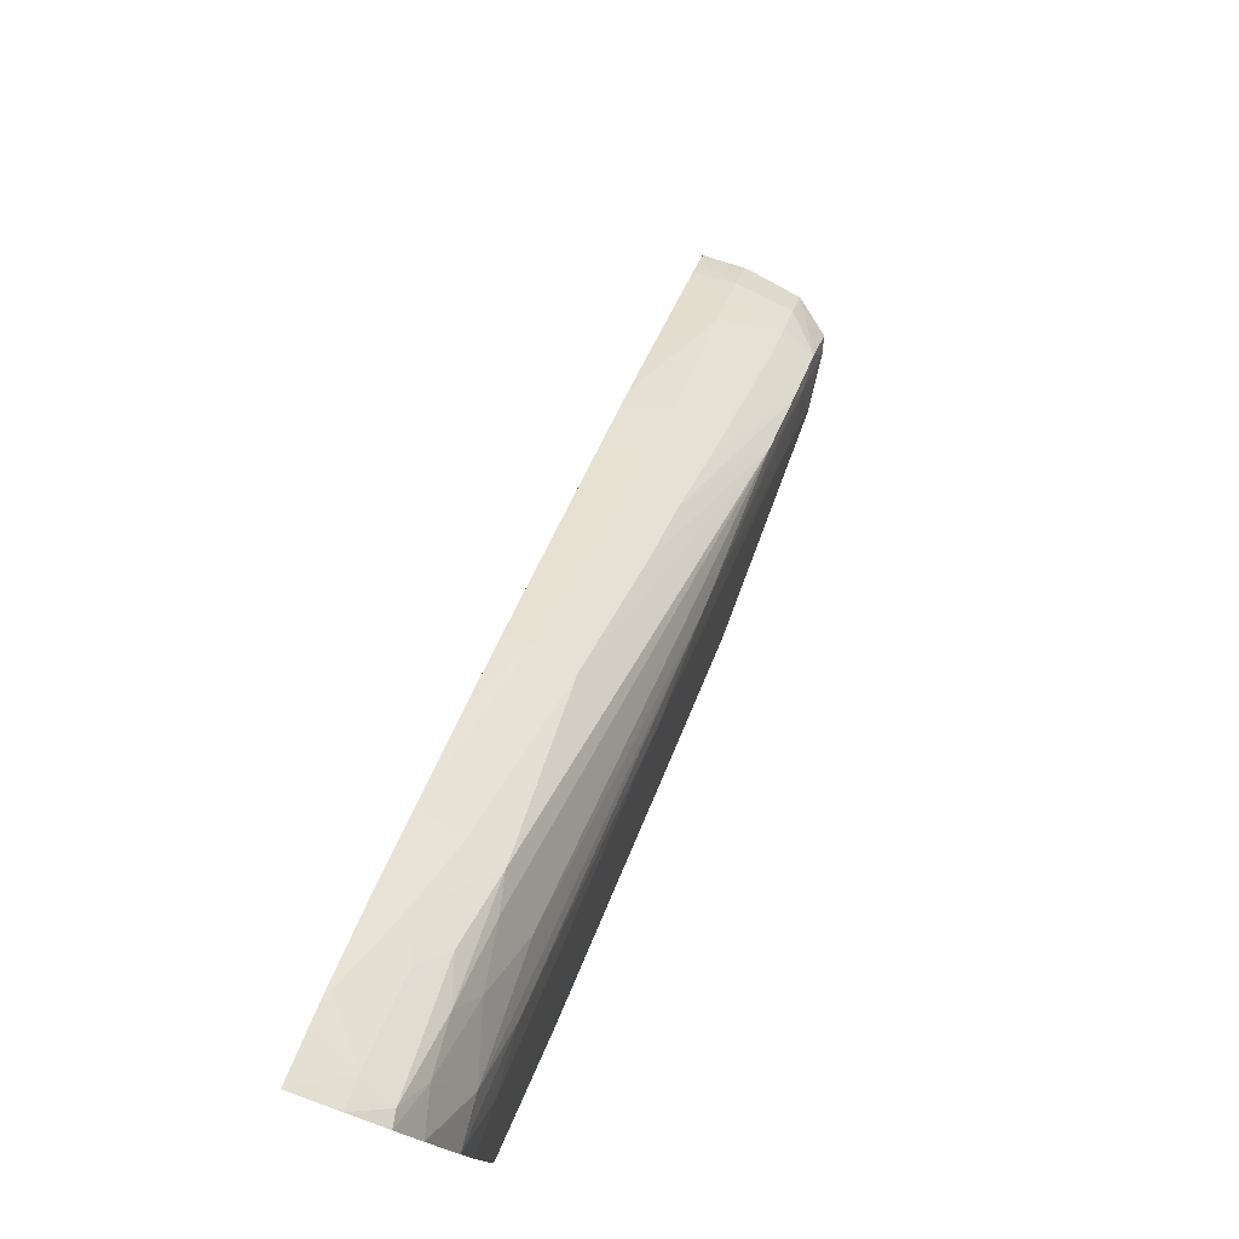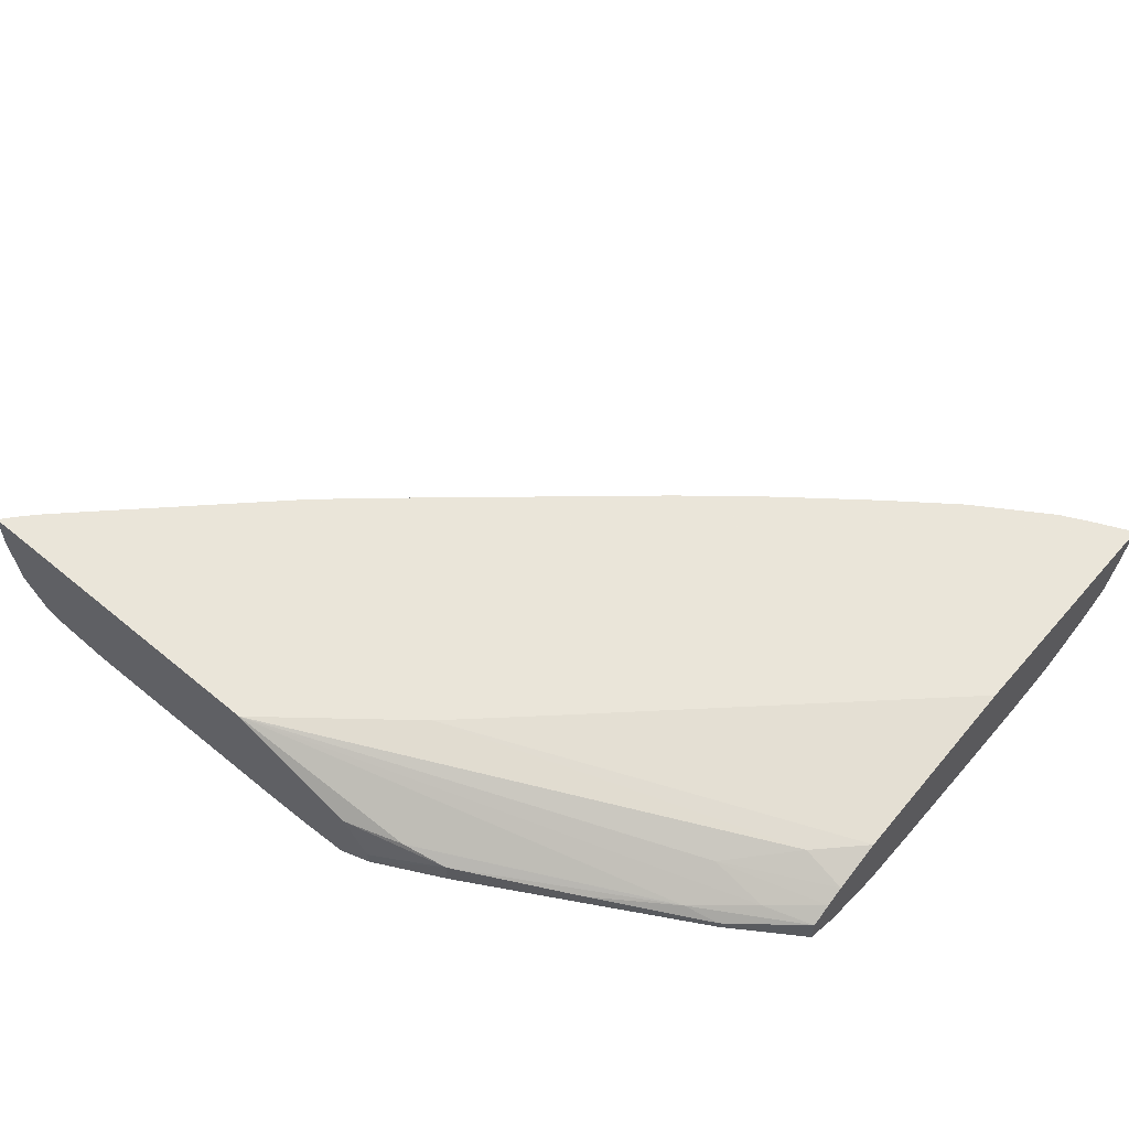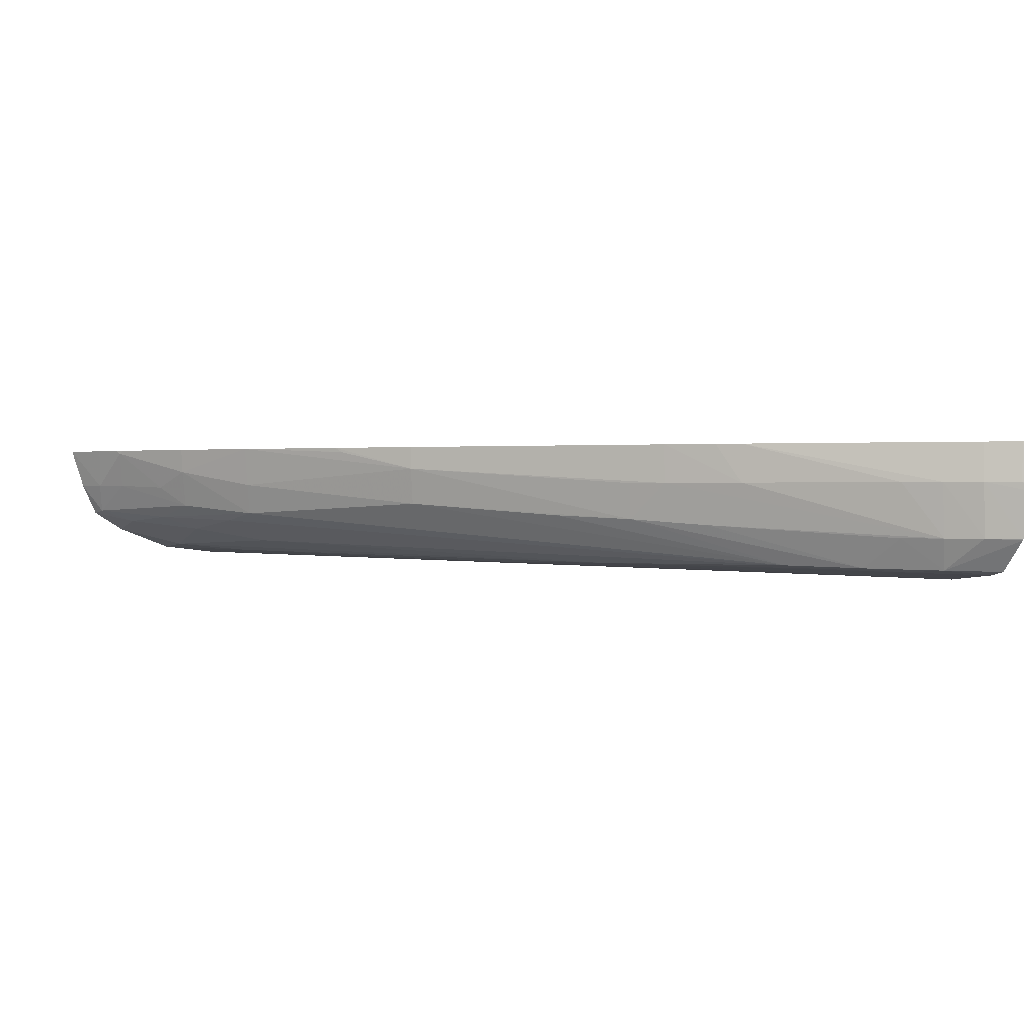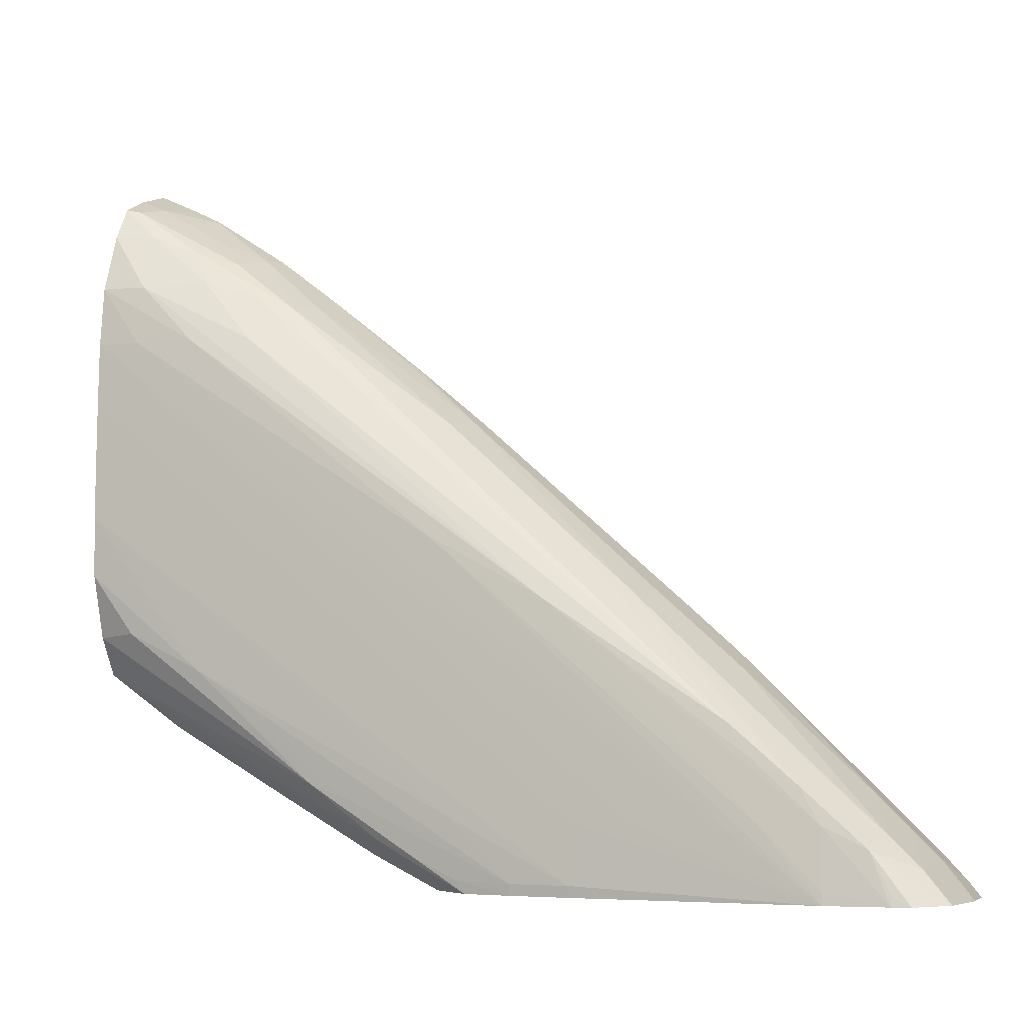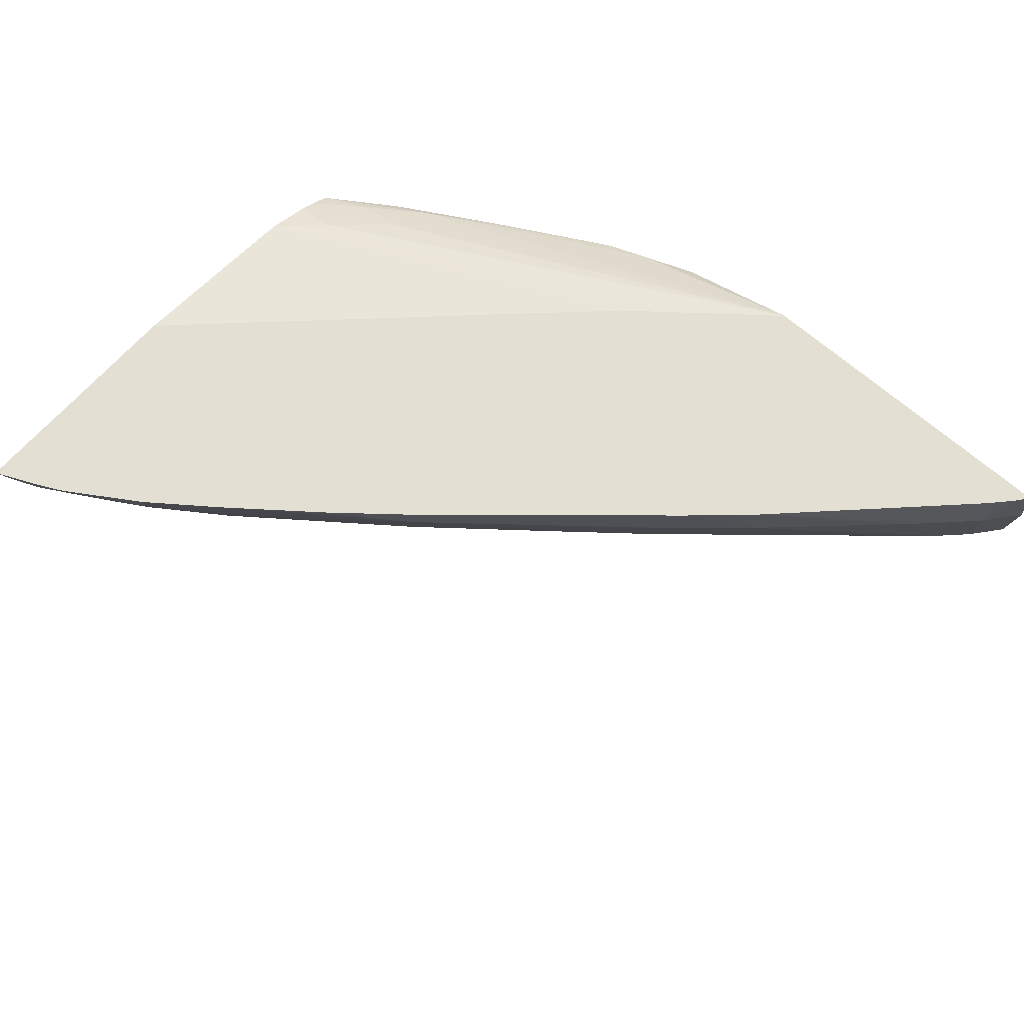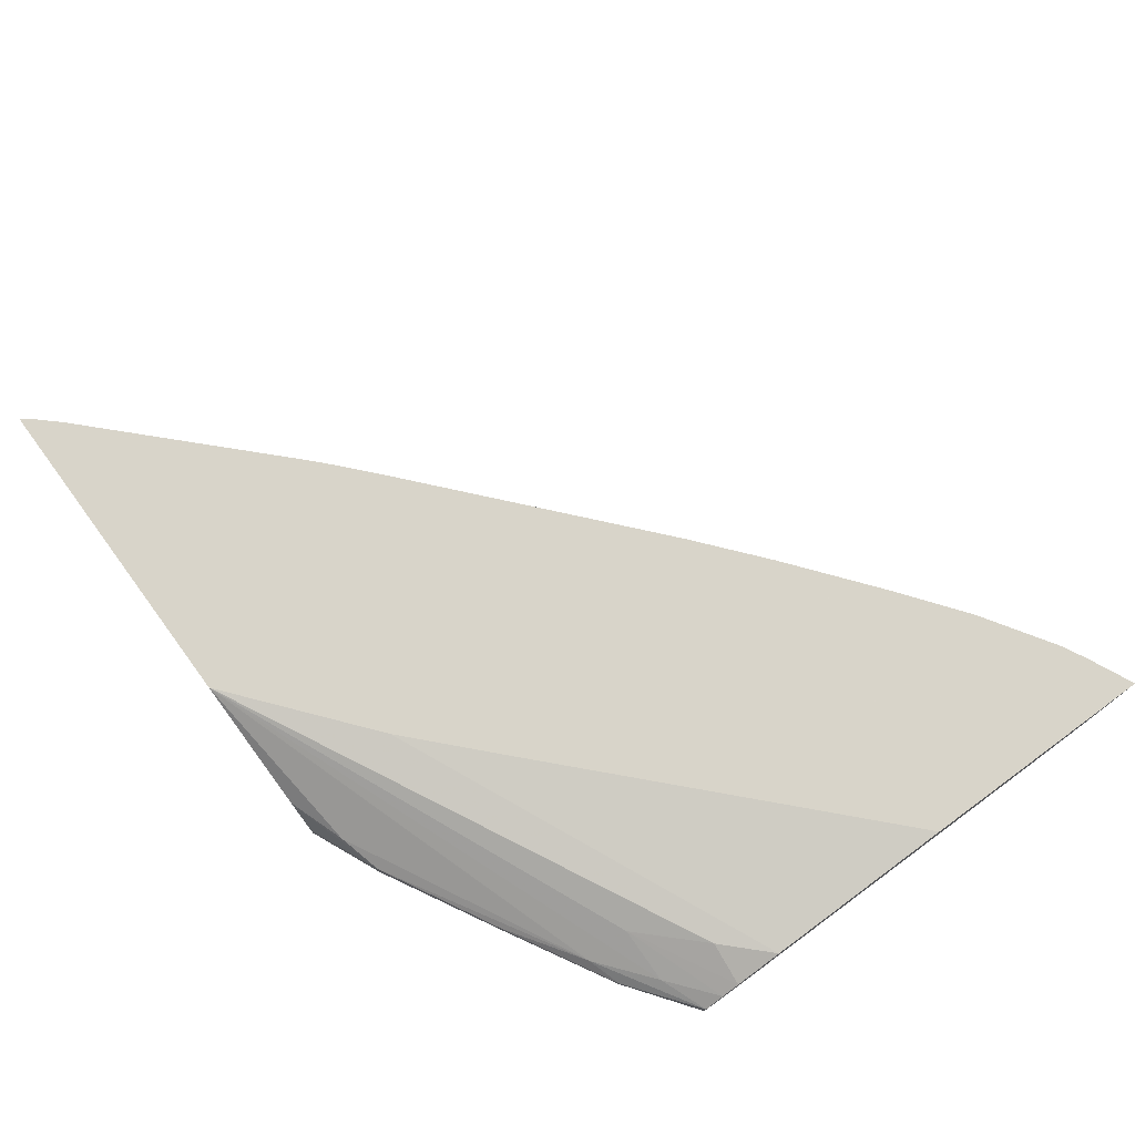
<metadata>
{"format":"obj","ext":"obj","renderer":"f3d","projection":"perspective","resolution":1024,"background":"white","views":[{"elev":78.4,"azim":110.1,"up":"+Y"},{"elev":57.8,"azim":40.6,"up":"+Z"},{"elev":-0.0,"azim":-121.5,"up":"+Z"},{"elev":-5.2,"azim":-158.4,"up":"+Y"},{"elev":67.1,"azim":-138.6,"up":"+Z"},{"elev":75.0,"azim":53.7,"up":"+Z"}]}
</metadata>
<code>
v -0.05123 0.04031 -0.006487
v -0.05123 0.02597 -0.006487
v -0.05123 0.0395 -0.008952
v -0.05281 0.03881 -0.008952
v -0.0537 0.03917 -0.006487
v -0.05123 0.01476 -0.00778
v -0.0687 0.009365 -0.006487
v -0.05123 0.03858 -0.01088
v -0.05208 0.0384 -0.0107
v -0.05456 0.03782 -0.008952
v -0.05538 0.03828 -0.006686
v -0.05516 0.03845 -0.006487
v -0.05123 0.01198 -0.008766
v -0.07402 0.004345 -0.006487
v -0.05381 0.01217 -0.00785
v -0.05123 0.03663 -0.01205
v -0.05347 0.03661 -0.01146
v -0.05642 0.03542 -0.01116
v -0.05876 0.0347 -0.01036
v -0.05748 0.03605 -0.009095
v -0.05567 0.03815 -0.006487
v -0.05541 0.0383 -0.006487
v -0.05954 0.03525 -0.008025
v -0.05123 0.01095 -0.009291
v -0.05731 0.008678 -0.008478
v -0.08234 -0.002453 -0.006487
v -0.05123 0.03315 -0.01336
v -0.05381 0.03315 -0.01311
v -0.05748 0.03338 -0.01199
v -0.06081 0.03228 -0.01139
v -0.06282 0.03161 -0.0109
v -0.05984 0.03545 -0.006487
v -0.0634 0.03205 -0.008952
v -0.06385 0.03242 -0.006487
v -0.05123 0.009804 -0.009978
v -0.05402 0.008699 -0.009546
v -0.1024 -0.002453 -0.006487
v -0.07469 -0.002453 -0.009482
v -0.0713 -0.001273 -0.00963
v -0.05731 0.006091 -0.009946
v -0.05123 0.02966 -0.01377
v -0.05381 0.02966 -0.01374
v -0.05731 0.02966 -0.01352
v -0.07989 0.01385 -0.01419
v -0.06081 0.02966 -0.01281
v -0.09055 0.006949 -0.01421
v -0.07282 0.02423 -0.01026
v -0.07331 0.02464 -0.007926
v -0.06952 0.02788 -0.006779
v -0.06559 0.03104 -0.006487
v -0.05123 0.009804 -0.01162
v -0.05532 0.006727 -0.01047
v -0.1022 -0.00216 -0.006487
v -0.1025 -0.002453 -0.008952
v -0.07311 -0.002453 -0.01164
v -0.06874 -0.000607 -0.01016
v -0.06183 0.003106 -0.0103
v -0.05123 0.02616 -0.01389
v -0.08528 0.001683 -0.01495
v -0.09577 -0.002453 -0.01513
v -0.07309 0.01745 -0.0142
v -0.09227 0.001683 -0.01488
v -0.09563 0.00162 -0.01461
v -0.08408 0.01065 -0.01429
v -0.09194 0.004998 -0.01443
v -0.09437 0.003713 -0.01436
v -0.08409 0.0144 -0.01127
v -0.08032 0.01765 -0.01102
v -0.0845 0.01474 -0.008952
v -0.08625 0.01323 -0.008952
v -0.07338 0.02469 -0.006487
v -0.06919 0.02819 -0.006487
v -0.05123 0.01198 -0.01292
v -0.05532 0.006727 -0.01098
v -0.05731 0.006091 -0.0117
v -0.06996 0.00036 -0.01399
v -0.06598 0.003387 -0.01422
v -0.1022 -0.00206 -0.008952
v -0.1018 -0.001645 -0.006487
v -0.1008 -0.000314 -0.008952
v -0.1025 -0.002453 -0.009517
v -0.07307 -0.002453 -0.01251
v -0.06874 -0.000607 -0.01166
v -0.06183 0.003106 -0.01119
v -0.05123 0.02266 -0.01397
v -0.08178 0.001683 -0.01492
v -0.08178 -0.001813 -0.015
v -0.08178 -0.002453 -0.01491
v -0.09927 -0.002453 -0.01477
v -0.09577 -0.001813 -0.01506
v -0.0981 0.0004103 -0.01445
v -0.09676 0.002788 -0.01245
v -0.08775 0.01104 -0.01165
v -0.09875 0.001042 -0.01245
v -0.08997 0.009934 -0.008952
v -0.08636 0.01333 -0.006487
v -0.05381 0.01217 -0.01392
v -0.05123 0.01567 -0.01396
v -0.0712 -0.001281 -0.01267
v -0.07548 -0.002453 -0.01441
v -0.0723 -0.0004814 -0.01437
v -0.0678 0.002838 -0.01434
v -0.05837 0.01004 -0.01423
v -0.1006 -0.0004102 -0.006487
v -0.09905 0.001427 -0.008952
v -0.1005 -0.0006656 -0.01245
v -0.1019 -0.002415 -0.01245
v -0.102 -0.002453 -0.01245
v -0.05123 0.01916 -0.01404
v -0.07479 0.001683 -0.01478
v -0.07829 -0.001813 -0.01481
v -0.07829 -0.002453 -0.01472
v -0.1003 -0.002453 -0.01453
v -0.09927 -0.001871 -0.01465
v -0.1019 -0.002453 -0.01256
v -0.09723 0.003177 -0.008952
v -0.09005 0.009988 -0.006487
v -0.08882 0.01113 -0.006487
v -0.075 -0.001712 -0.01448
f 1 2 6
f 1 6 13
f 1 13 24
f 1 24 35
f 1 35 51
f 1 51 73
f 1 73 98
f 1 98 109
f 1 109 85
f 1 85 58
f 1 58 41
f 1 41 27
f 1 27 16
f 1 16 8
f 1 8 3
f 1 3 4
f 1 4 5
f 1 5 12
f 1 12 22
f 1 22 21
f 1 21 32
f 1 32 34
f 1 34 50
f 1 50 72
f 1 72 71
f 1 71 96
f 1 96 118
f 1 118 117
f 1 117 104
f 1 104 79
f 1 79 53
f 1 53 37
f 1 37 26
f 1 26 14
f 1 14 7
f 1 7 2
f 2 7 6
f 3 8 9
f 3 9 4
f 4 10 11
f 4 11 5
f 4 9 10
f 5 11 12
f 6 7 14
f 6 14 15
f 6 15 13
f 8 16 17
f 8 17 9
f 9 17 18
f 9 18 19
f 9 19 10
f 10 20 11
f 10 19 20
f 11 21 22
f 11 22 12
f 11 20 23
f 11 23 21
f 13 15 25
f 13 25 24
f 14 26 15
f 15 26 25
f 16 27 28
f 16 28 17
f 17 28 29
f 17 29 18
f 18 29 30
f 18 30 31
f 18 31 19
f 19 31 23
f 19 23 20
f 21 23 32
f 23 31 33
f 23 33 34
f 23 34 32
f 24 25 36
f 24 36 35
f 25 26 36
f 26 37 54
f 26 54 81
f 26 81 108
f 26 108 115
f 26 115 113
f 26 113 89
f 26 89 60
f 26 60 88
f 26 88 112
f 26 112 100
f 26 100 82
f 26 82 55
f 26 55 38
f 26 38 39
f 26 39 40
f 26 40 36
f 27 41 42
f 27 42 43
f 27 43 28
f 28 43 44
f 28 44 45
f 28 45 29
f 29 45 30
f 30 45 46
f 30 46 31
f 31 46 47
f 31 47 33
f 33 47 48
f 33 48 34
f 34 48 49
f 34 49 50
f 35 36 40
f 35 40 52
f 35 52 74
f 35 74 51
f 37 53 54
f 38 55 56
f 38 56 39
f 39 56 40
f 40 56 57
f 40 57 52
f 41 58 59
f 41 59 60
f 41 60 42
f 42 60 61
f 42 61 43
f 43 61 44
f 44 61 62
f 44 62 63
f 44 63 64
f 44 64 65
f 44 65 46
f 44 46 45
f 46 65 66
f 46 66 67
f 46 67 68
f 46 68 47
f 47 68 67
f 47 67 48
f 48 67 69
f 48 69 70
f 48 70 71
f 48 71 72
f 48 72 49
f 49 72 50
f 51 74 75
f 51 75 76
f 51 76 77
f 51 77 73
f 52 57 84
f 52 84 74
f 53 78 54
f 53 79 80
f 53 80 78
f 54 78 81
f 55 82 56
f 56 83 84
f 56 84 57
f 56 82 83
f 58 85 86
f 58 86 59
f 59 86 60
f 60 86 87
f 60 87 88
f 60 89 90
f 60 90 62
f 60 62 61
f 62 90 63
f 63 91 66
f 63 66 65
f 63 65 64
f 63 90 89
f 63 89 91
f 66 91 92
f 66 92 93
f 66 93 67
f 67 93 70
f 67 70 69
f 70 93 94
f 70 94 95
f 70 95 96
f 70 96 71
f 73 97 98
f 73 77 97
f 74 84 83
f 74 83 76
f 74 76 75
f 76 99 100
f 76 100 101
f 76 101 77
f 76 83 99
f 77 102 103
f 77 103 97
f 77 101 102
f 78 80 81
f 79 104 80
f 80 104 105
f 80 105 106
f 80 106 107
f 80 107 81
f 81 107 108
f 82 100 99
f 82 99 83
f 85 109 87
f 85 87 86
f 87 110 111
f 87 111 88
f 87 109 110
f 88 111 112
f 89 113 114
f 89 114 91
f 91 114 113
f 91 113 115
f 91 115 106
f 91 106 94
f 91 94 92
f 92 94 93
f 94 106 105
f 94 105 116
f 94 116 95
f 95 117 118
f 95 118 96
f 95 116 117
f 97 103 98
f 98 103 109
f 100 112 119
f 100 119 101
f 101 119 111
f 101 111 102
f 102 111 103
f 103 111 110
f 103 110 109
f 104 117 105
f 105 117 116
f 106 115 107
f 107 115 108
f 111 119 112

</code>
